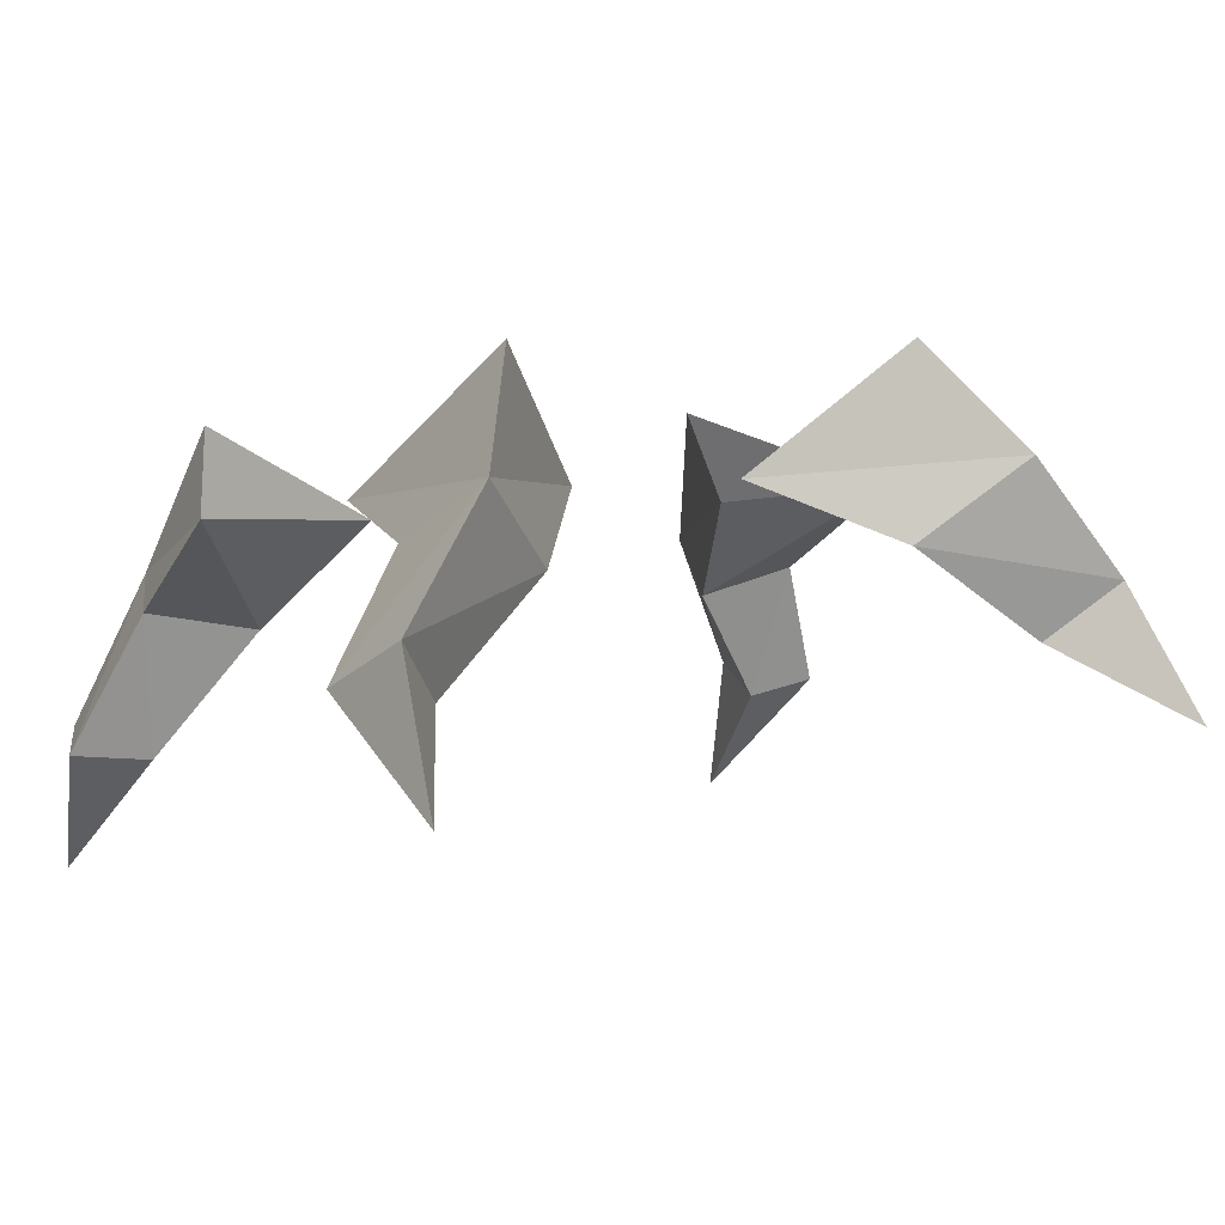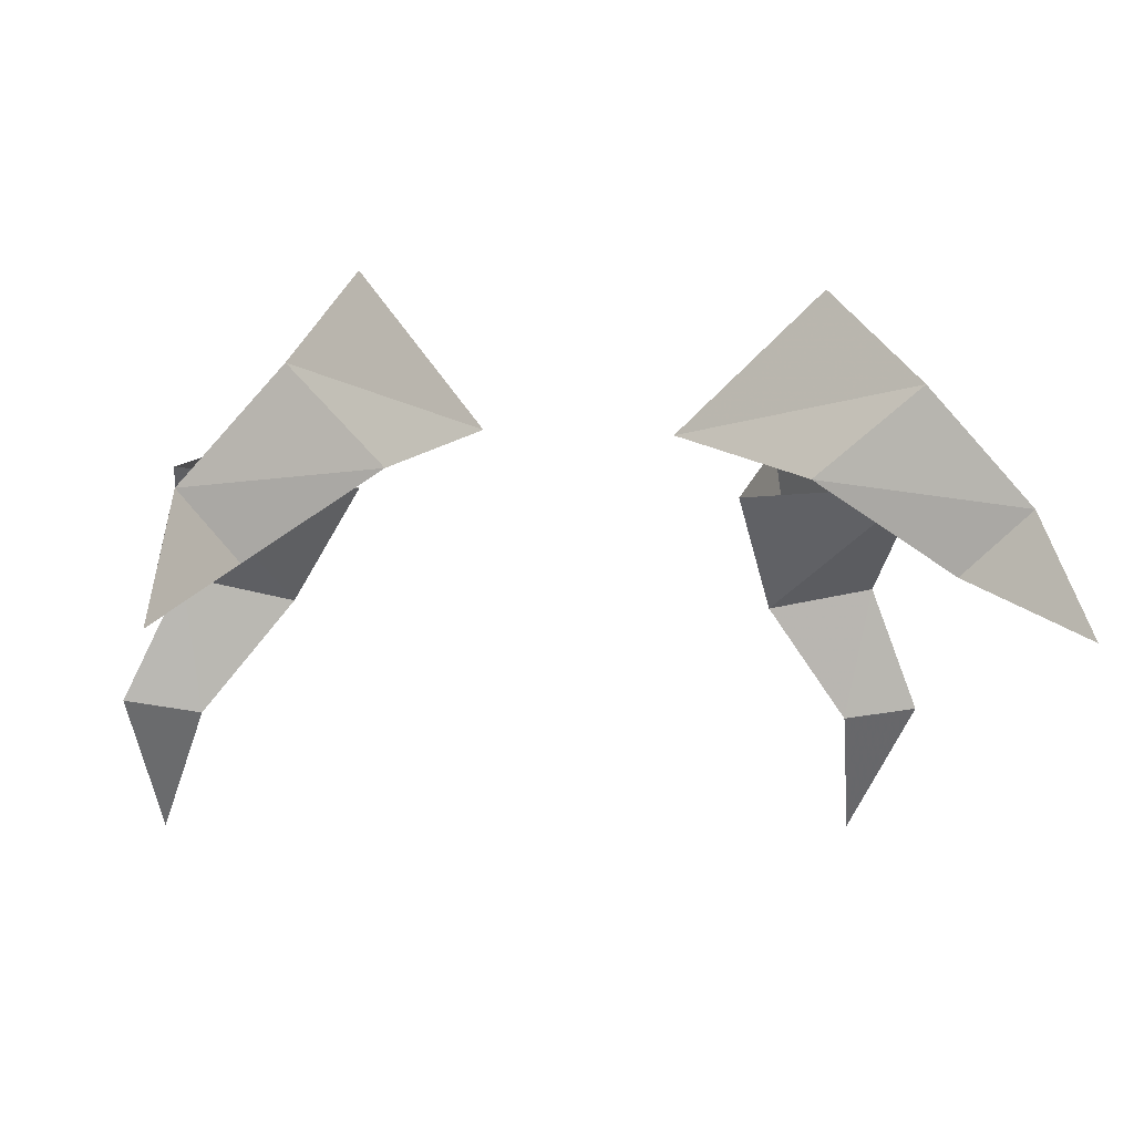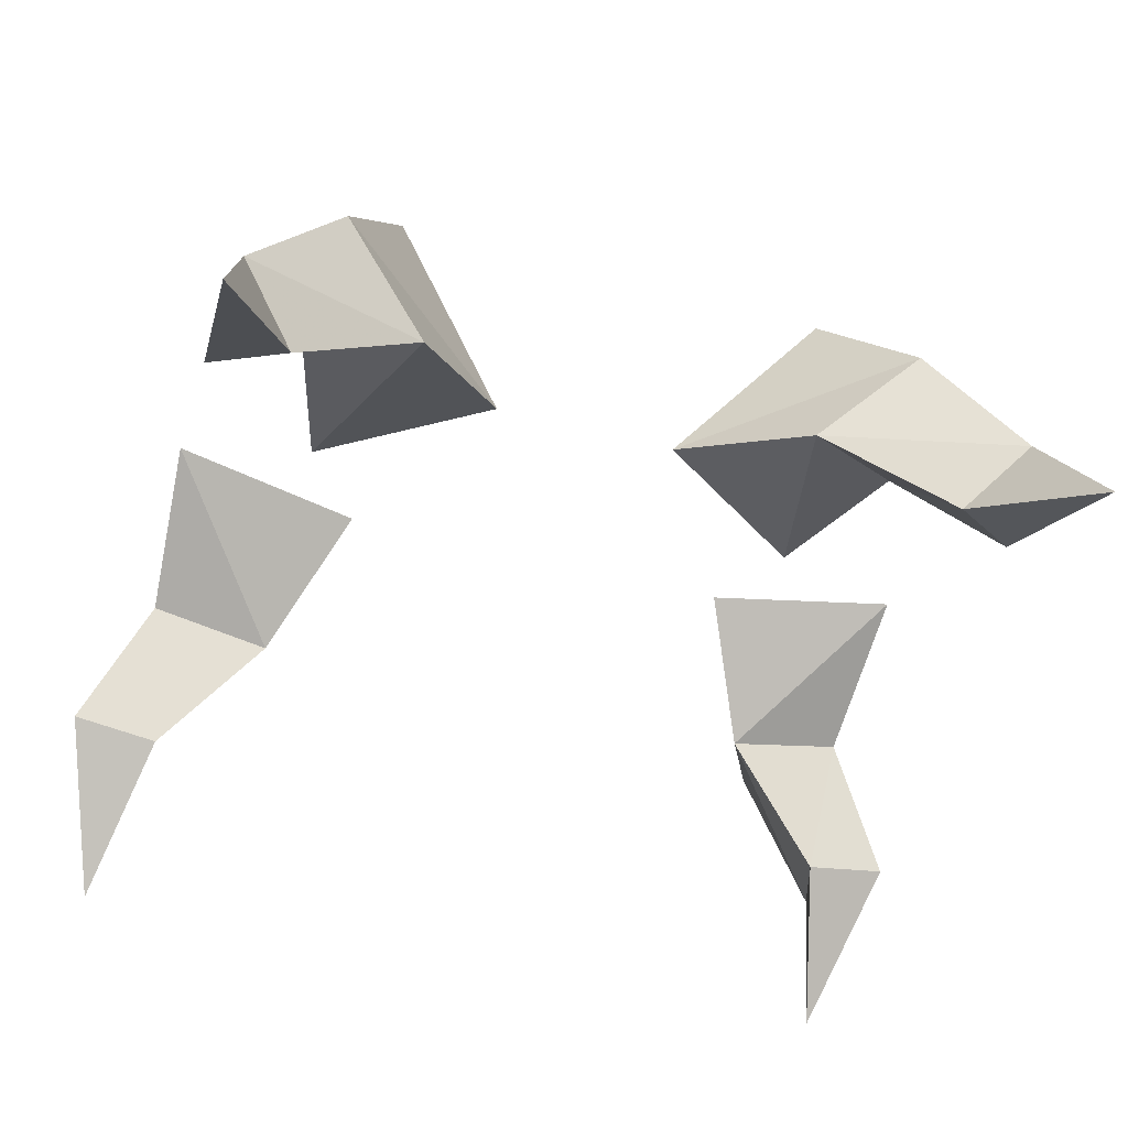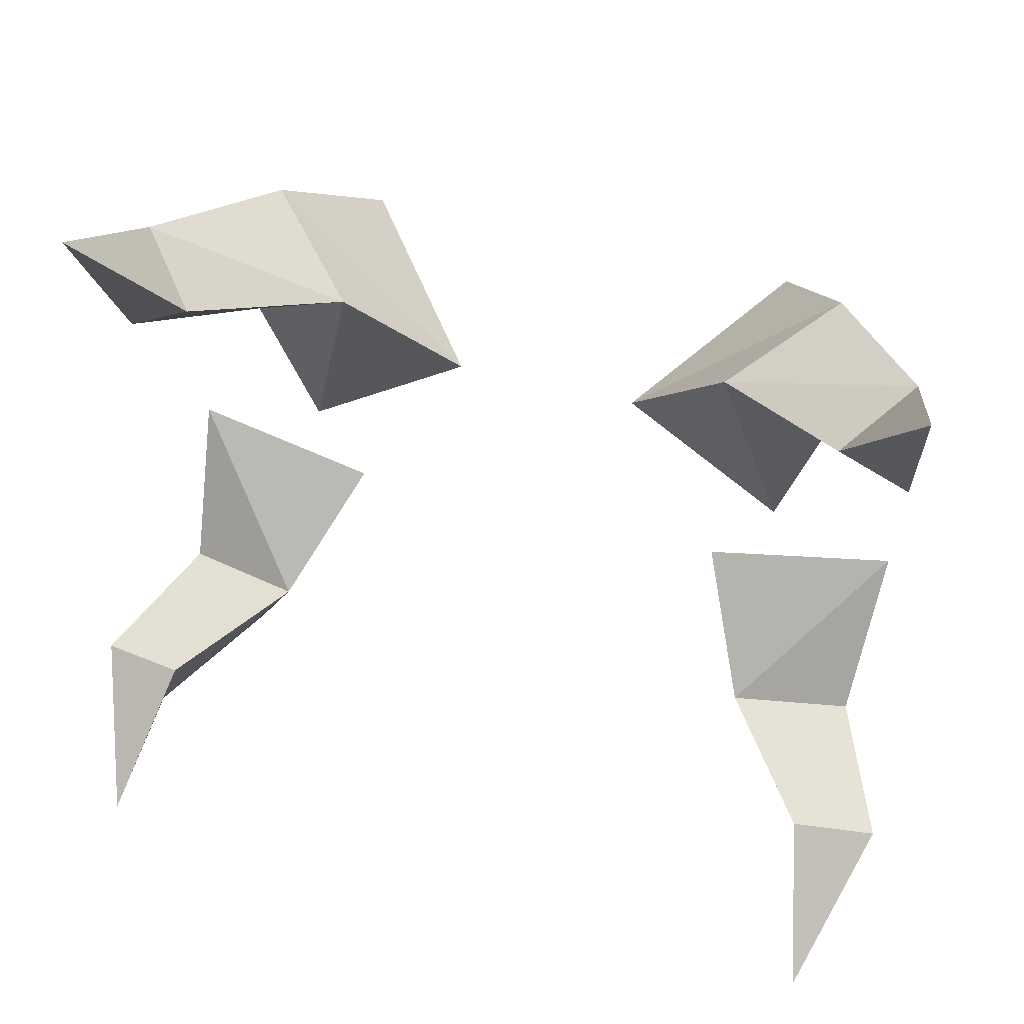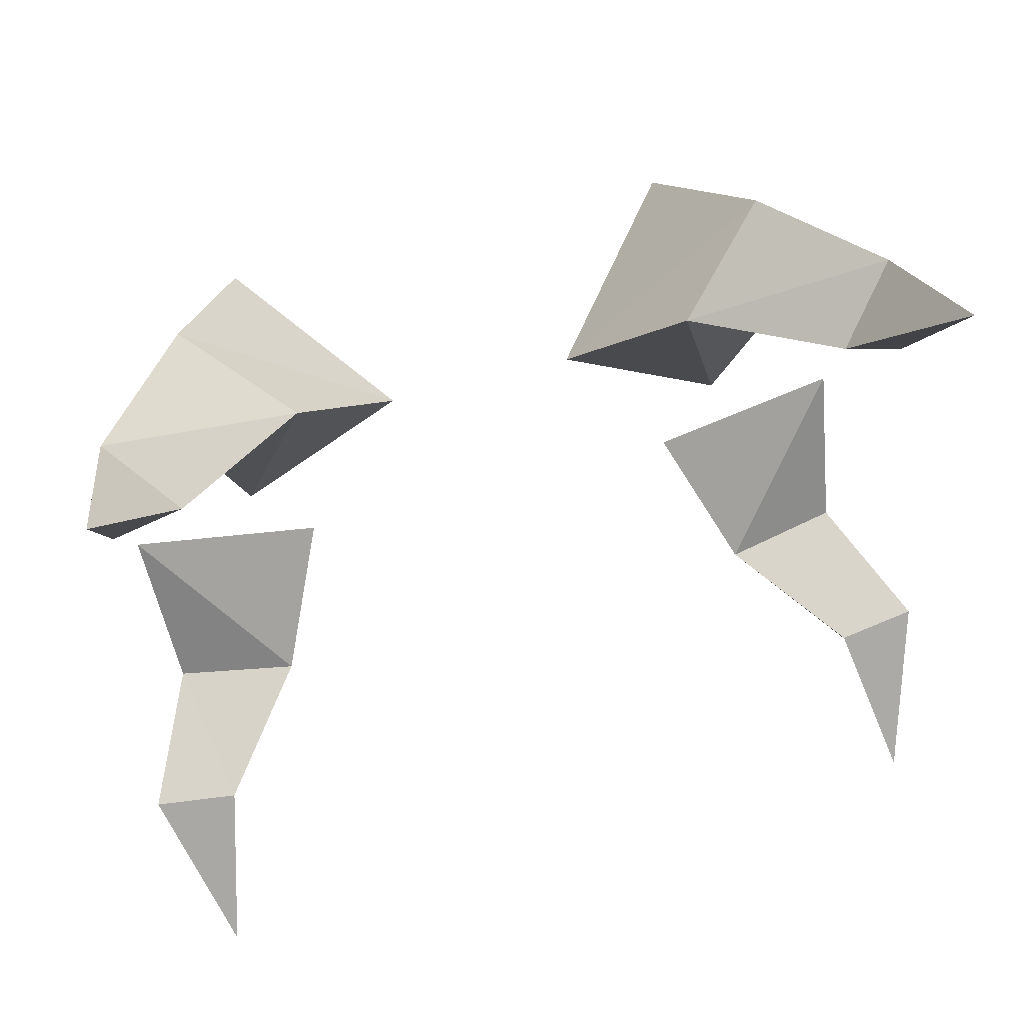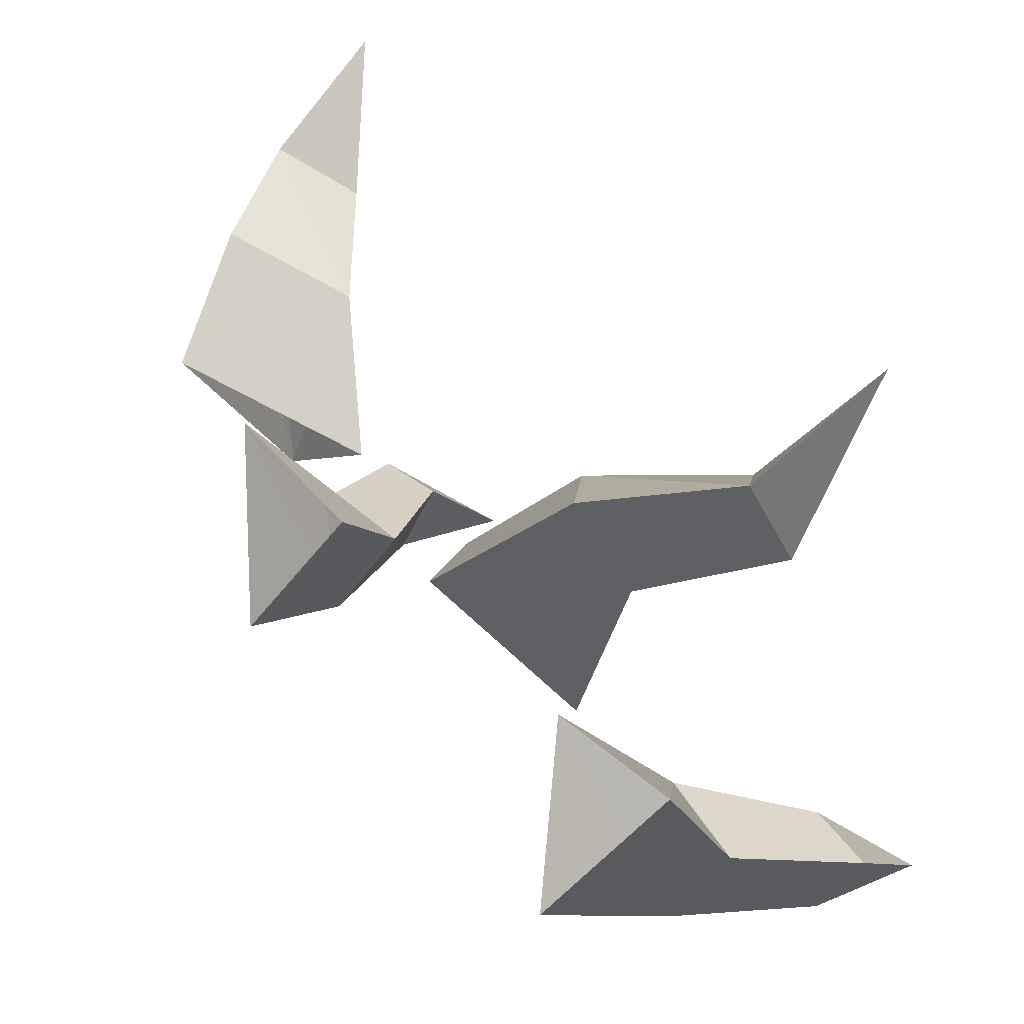
<metadata>
{"format":"obj","ext":"obj","renderer":"f3d","projection":"perspective","resolution":1024,"background":"white","views":[{"elev":6.4,"azim":-35.6,"up":"+Y"},{"elev":-6.7,"azim":-9.7,"up":"+Y"},{"elev":-42.1,"azim":-18.0,"up":"+Y"},{"elev":48.1,"azim":16.9,"up":"+Z"},{"elev":61.7,"azim":-15.6,"up":"+Z"},{"elev":36.2,"azim":-126.0,"up":"+Z"}]}
</metadata>
<code>
v 0.2344 -1.969 -0.1875
v 0.2891 -1.961 -0.1875
v 0.25 -1.875 -0.1641
v 0.1719 -1.891 -0.1641
v 0.2578 -1.953 -0.25
v 0.2578 -2.047 -0.2656
v 0.2109 -1.859 -0.2422
v 0.2578 -1.812 -0.07031
v 0.1328 -1.82 -0.09375
v 0.1875 -1.766 -0.2031
v 0.2031 -1.82 0.05469
v 0.2656 -1.891 0.08594
v 0.2188 -1.898 0.1172
v 0.1328 -1.836 0.09375
v 0.1719 -1.805 -0.05469
v 0.1953 -1.781 0.1328
v 0.2578 -1.859 0.1484
v 0.2734 -1.945 0.2031
v 0.0625 -1.797 0.01562
v 0.1484 -1.711 0.07812
v -0.2188 -1.898 0.1172
v -0.2656 -1.891 0.08594
v -0.2031 -1.82 0.05469
v -0.1328 -1.836 0.09375
v -0.2578 -1.859 0.1484
v -0.2734 -1.945 0.2031
v -0.1953 -1.781 0.1328
v -0.1719 -1.805 -0.05469
v -0.0625 -1.797 0.01562
v -0.1484 -1.711 0.07812
v -0.25 -1.875 -0.1641
v -0.2891 -1.961 -0.1875
v -0.2344 -1.969 -0.1875
v -0.1719 -1.891 -0.1641
v -0.2578 -1.812 -0.07031
v -0.2109 -1.859 -0.2422
v -0.2578 -1.953 -0.25
v -0.2578 -2.047 -0.2656
v -0.1328 -1.82 -0.09375
v -0.1875 -1.766 -0.2031
f 1 2 3
f 1 3 4
f 1 4 5
f 2 5 7
f 2 7 3
f 4 7 5
f 11 12 13
f 11 13 14
f 11 16 12
f 12 16 17
f 13 17 14
f 14 17 16
f 21 22 23
f 21 23 24
f 21 24 25
f 22 25 27
f 22 27 23
f 24 27 25
f 31 32 33
f 31 33 34
f 31 36 32
f 32 36 37
f 33 37 34
f 34 37 36
f 1 5 6
f 1 6 2
f 2 6 5
f 12 17 18
f 12 18 13
f 13 18 17
f 21 25 26
f 21 26 22
f 22 26 25
f 32 37 38
f 32 38 33
f 33 38 37
f 3 7 8
f 3 8 4
f 4 8 9
f 4 9 7
f 10 8 7
f 10 7 9
f 11 14 15
f 11 15 16
f 14 16 19
f 14 19 15
f 16 15 20
f 16 20 19
f 23 27 28
f 23 28 24
f 24 28 29
f 24 29 27
f 30 28 27
f 30 27 29
f 31 34 35
f 31 35 36
f 34 36 39
f 34 39 35
f 36 35 40
f 36 40 39

</code>
